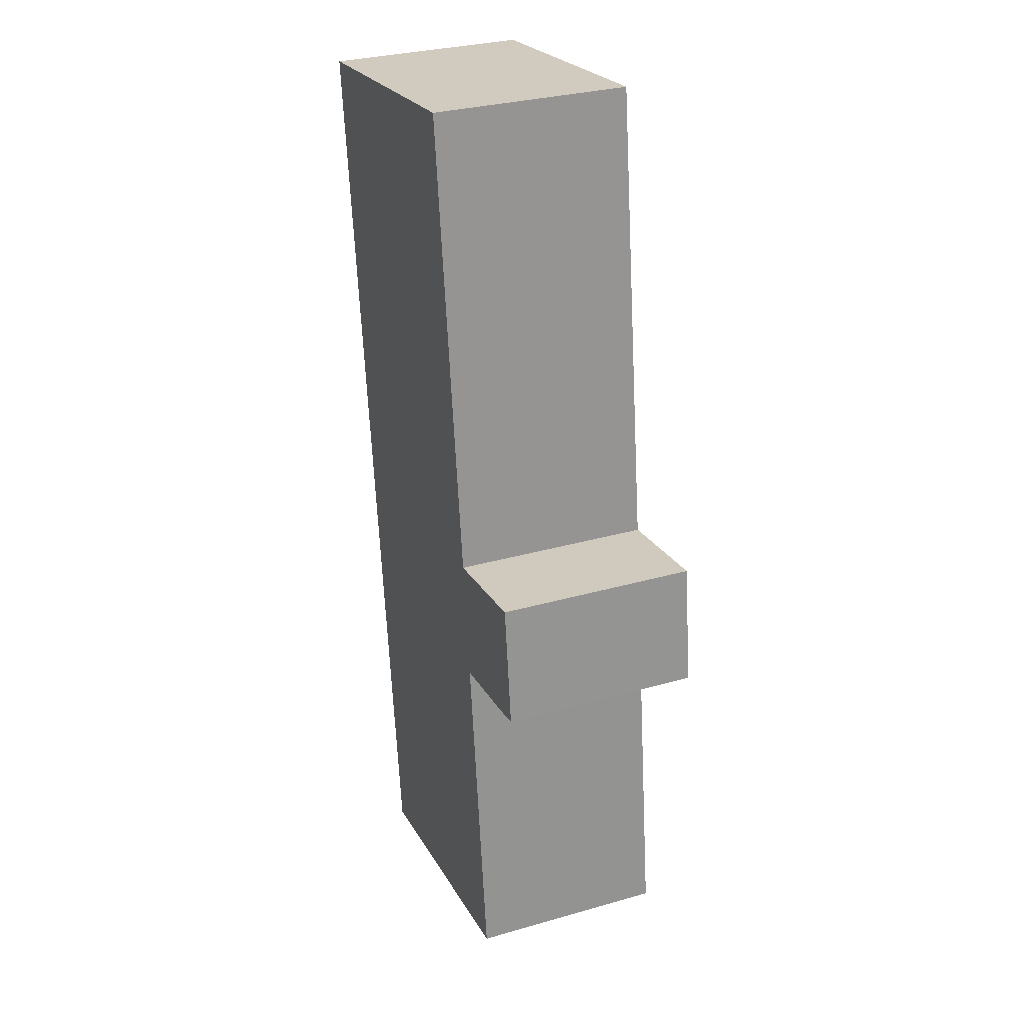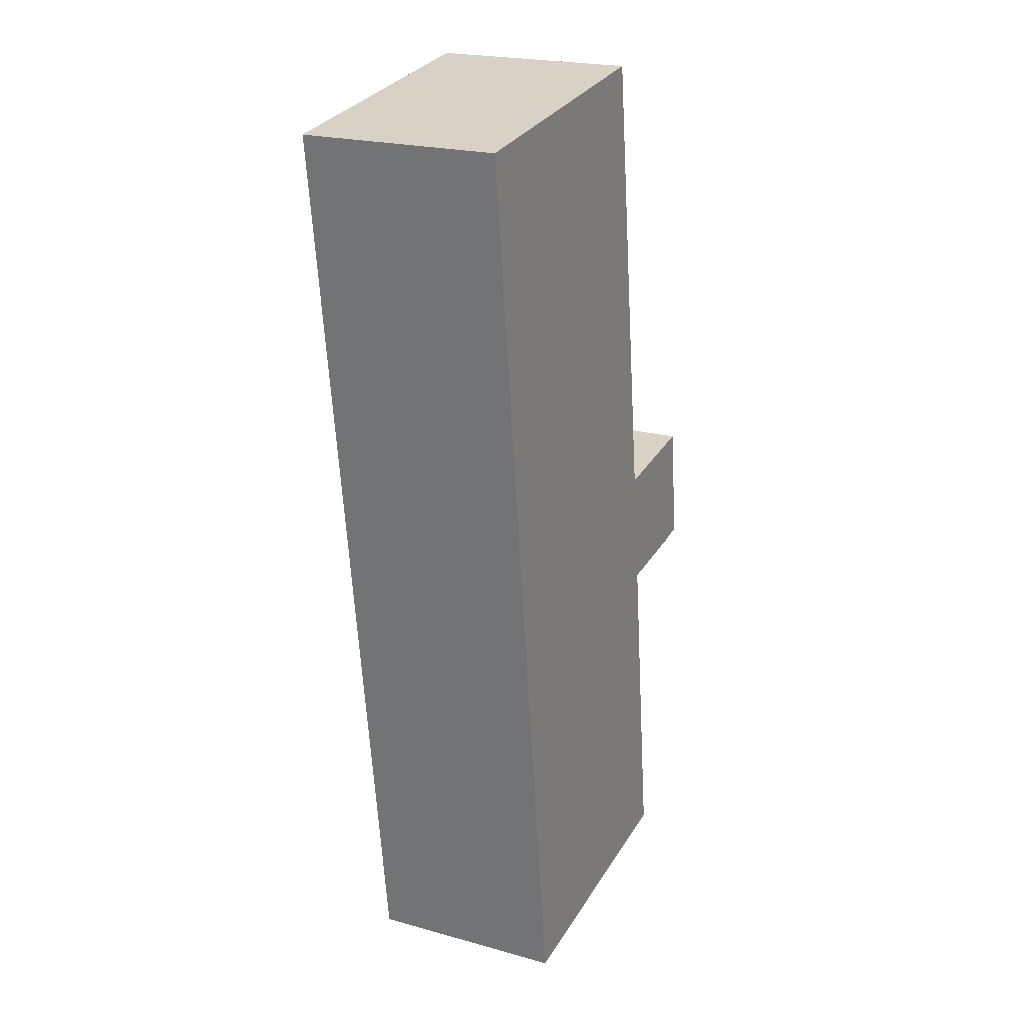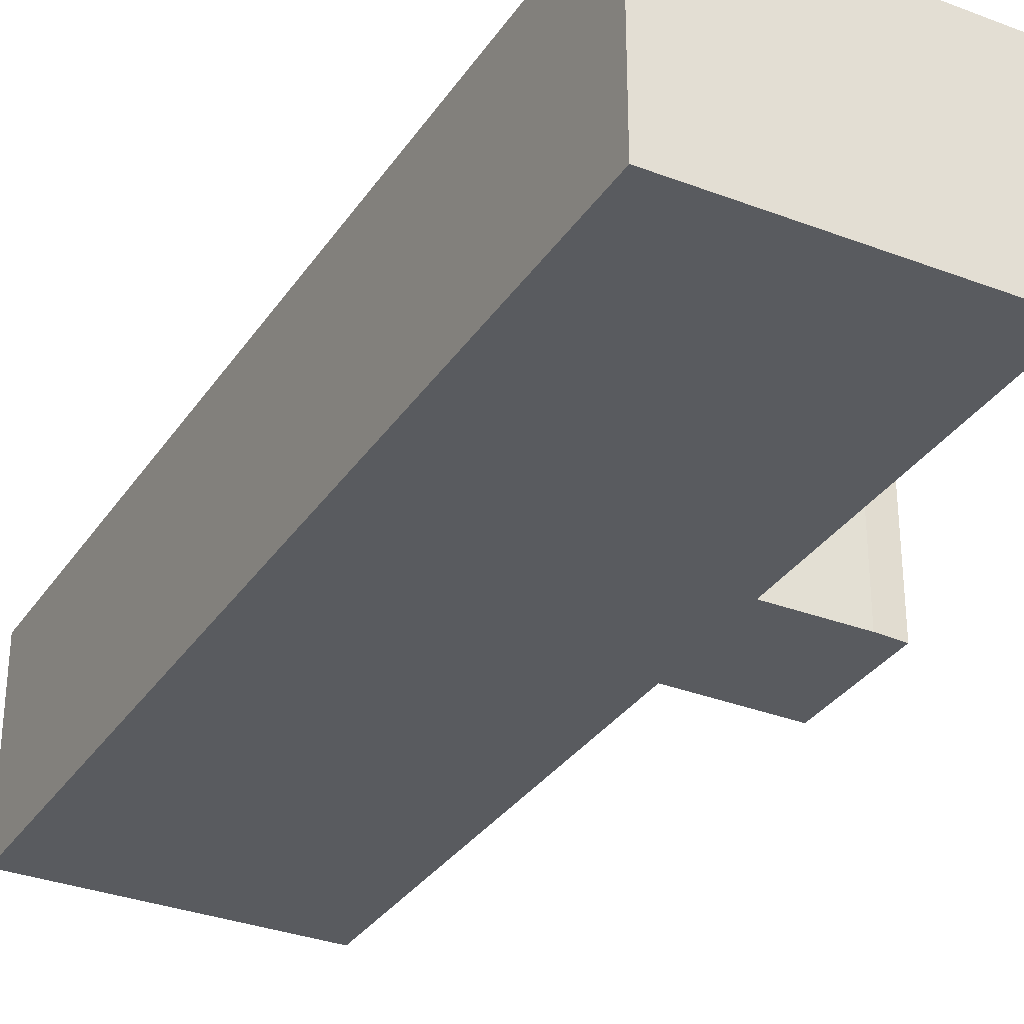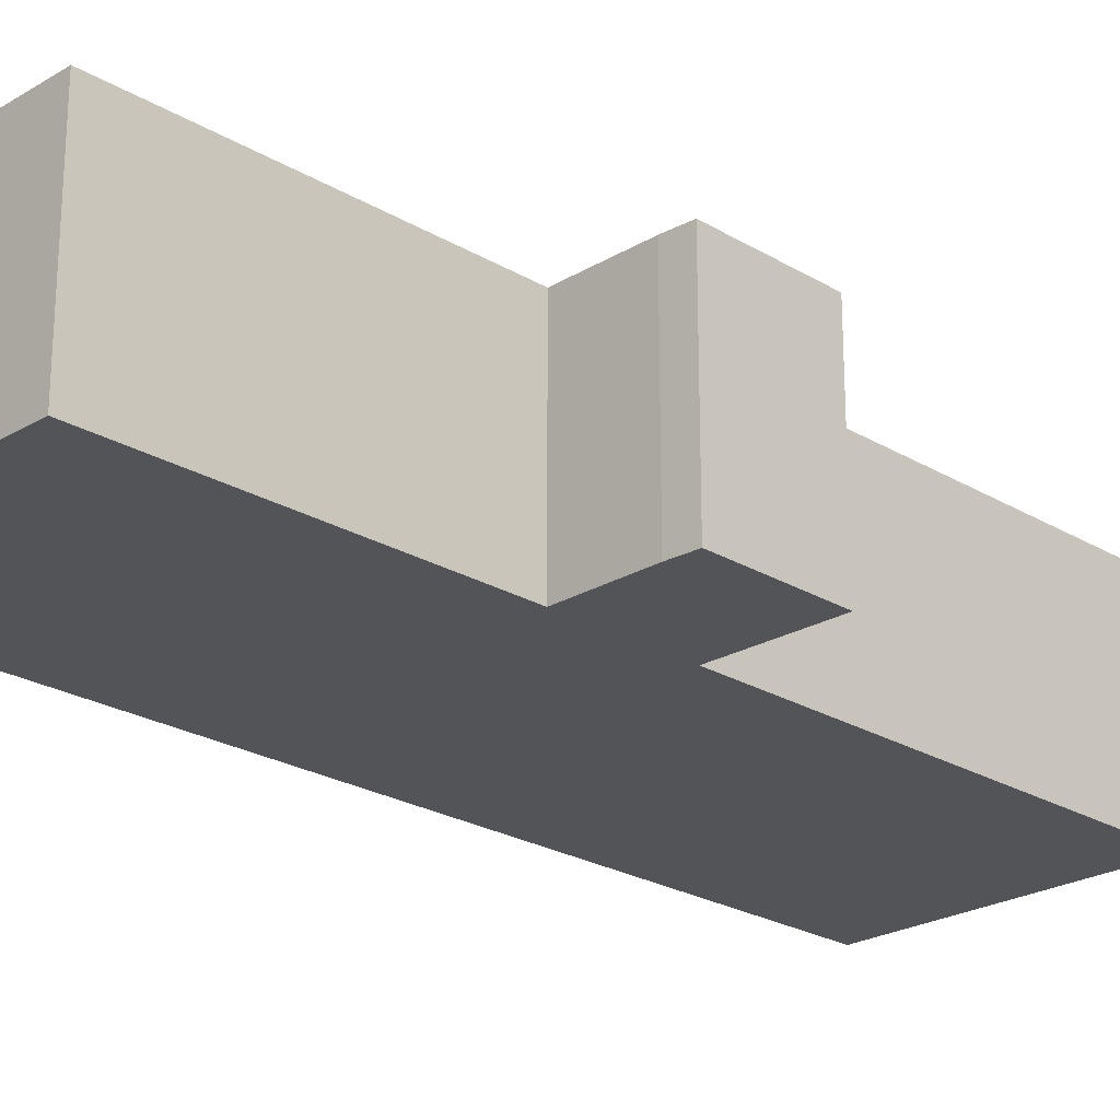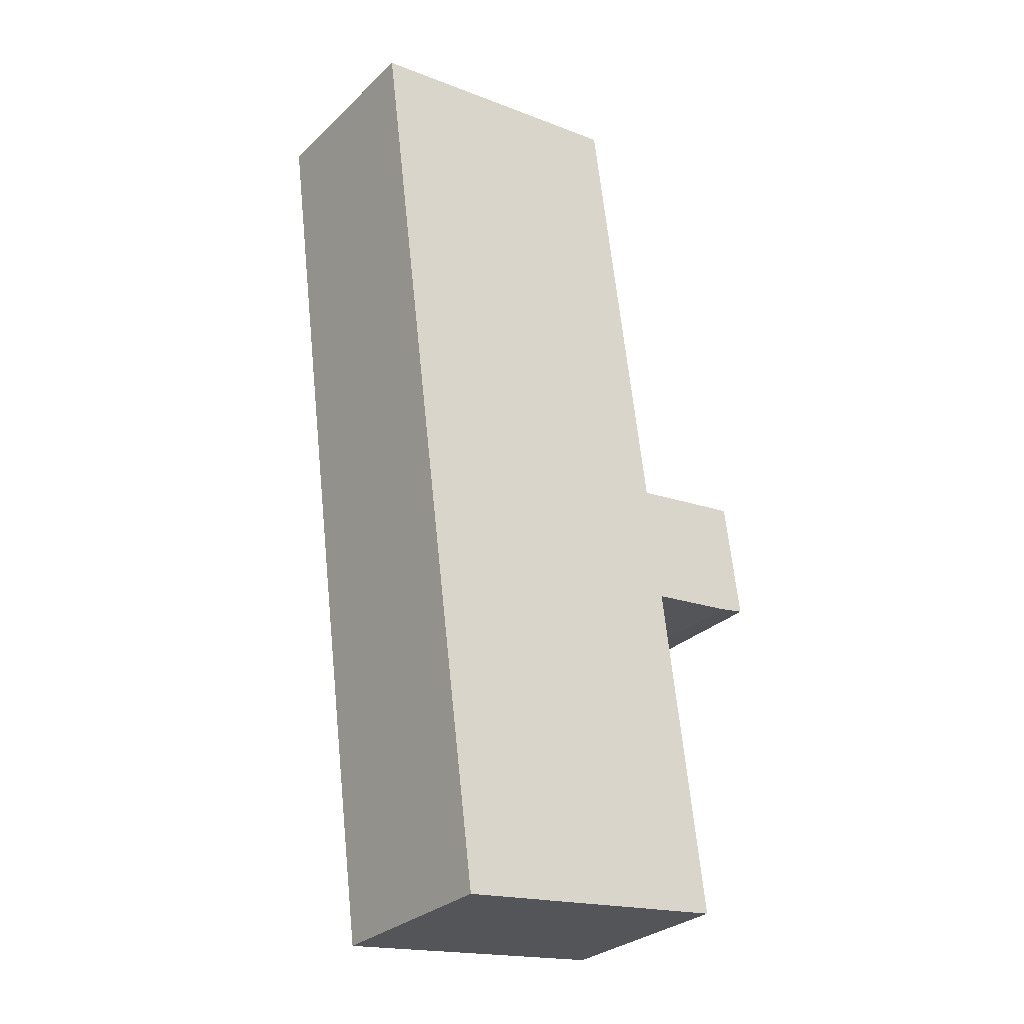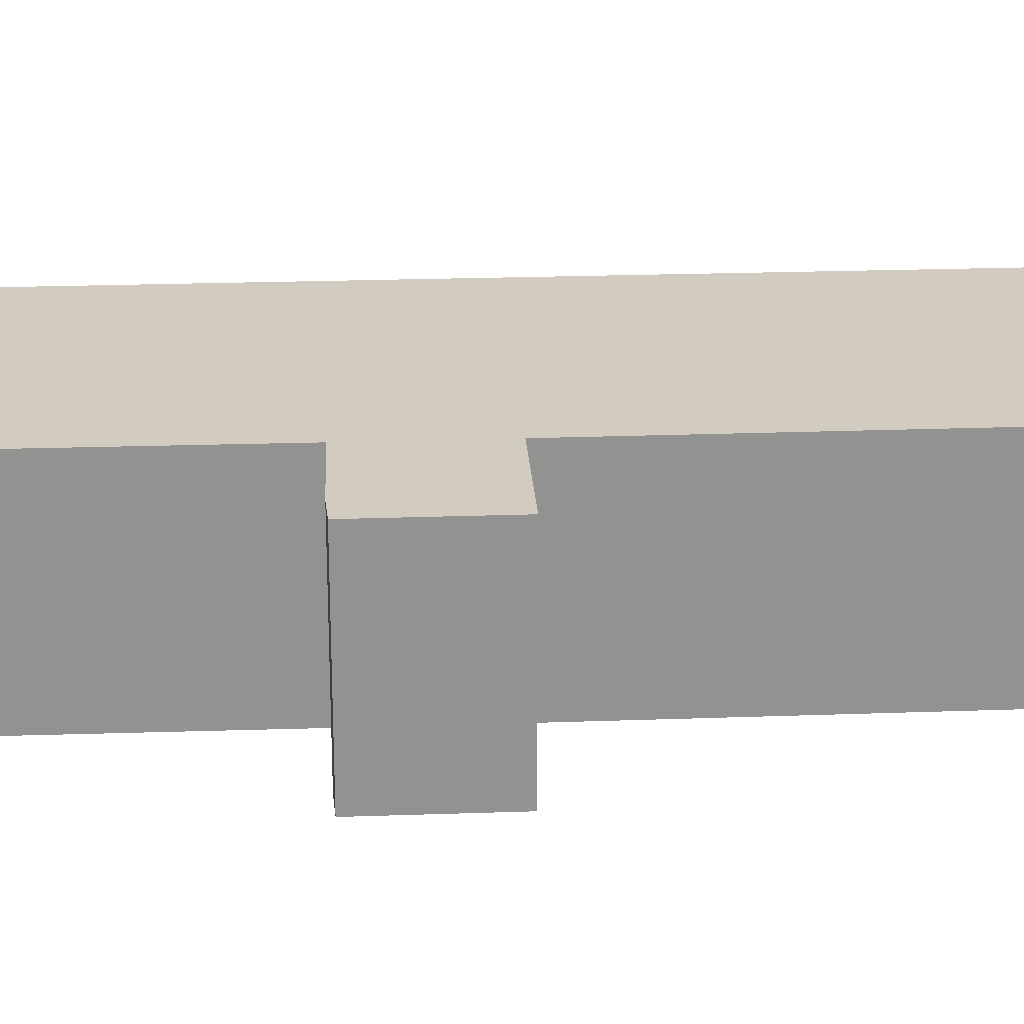
<metadata>
{"format":"obj","ext":"obj","renderer":"f3d","projection":"perspective","resolution":1024,"background":"white","views":[{"elev":30.8,"azim":-112.3,"up":"+Z"},{"elev":21.9,"azim":115.9,"up":"+Z"},{"elev":-32.3,"azim":159.0,"up":"+Y"},{"elev":-23.5,"azim":-127.8,"up":"+Y"},{"elev":-29.4,"azim":143.4,"up":"+Z"},{"elev":24.1,"azim":-85.9,"up":"+Y"}]}
</metadata>
<code>
v  0.478 5.998 3.679
v  0.759 5.998 -0.138
v  0 5.998 3.673e-16
v  0.827 5.998 -0.15
v  3.345 5.998 -0.452
v  3.459 5.998 -0.466
v  3.449 5.998 -0.546
v  10.86 5.998 -11.81
v  2.183 5.998 -10.72
v  12.16 5.998 -1.638
v  1.23 5.998 3.578
v  3.819 5.998 3.23
v  3.918 5.998 3.217
v  3.927 5.998 3.282
v  5.77 5.998 17.27
v  12.66 5.998 2.2
v  14.46 5.998 16.19
v  0.478 -2.253e-16 3.679
v  3.918 -1.97e-16 3.217
v  1.23 -2.191e-16 3.578
v  3.819 -1.978e-16 3.23
v  5.77 -1.057e-15 17.27
v  14.46 -9.915e-16 16.19
v  0 0 0
v  3.927 -2.01e-16 3.282
v  2.183 6.565e-16 -10.72
v  3.449 3.343e-17 -0.546
v  3.459 2.853e-17 -0.466
v  12.66 -1.347e-16 2.2
v  12.16 1.003e-16 -1.638
v  10.86 7.23e-16 -11.81
v  0.827 9.185e-18 -0.15
v  3.345 2.768e-17 -0.452
v  0.759 8.45e-18 -0.138
g defaultobject
f 1 2 3
f 2 1 4
f 4 1 5
f 5 1 6
f 7 8 9
f 8 7 10
f 10 7 6
f 10 6 1
f 10 1 11
f 10 11 12
f 10 12 13
f 10 13 14
f 10 14 15
f 10 15 16
f 16 15 17
f 18 11 1
f 11 18 12
f 12 18 13
f 13 18 19
f 19 18 20
f 19 20 21
f 22 17 15
f 17 22 23
f 24 1 3
f 1 24 18
f 19 14 13
f 14 19 15
f 15 19 22
f 22 19 25
f 26 7 9
f 7 26 27
f 7 27 6
f 6 27 28
f 23 16 17
f 16 23 29
f 16 29 10
f 10 29 30
f 10 30 8
f 8 30 31
f 28 5 6
f 5 28 4
f 4 28 32
f 32 28 33
f 32 2 4
f 2 32 3
f 3 32 24
f 24 32 34
f 31 9 8
f 9 31 26
f 30 26 31
f 26 30 29
f 26 29 23
f 26 23 27
f 27 23 22
f 27 22 28
f 28 22 25
f 28 25 19
f 28 19 33
f 19 32 33
f 32 19 21
f 32 21 20
f 32 20 34
f 34 20 24
f 24 20 18

</code>
